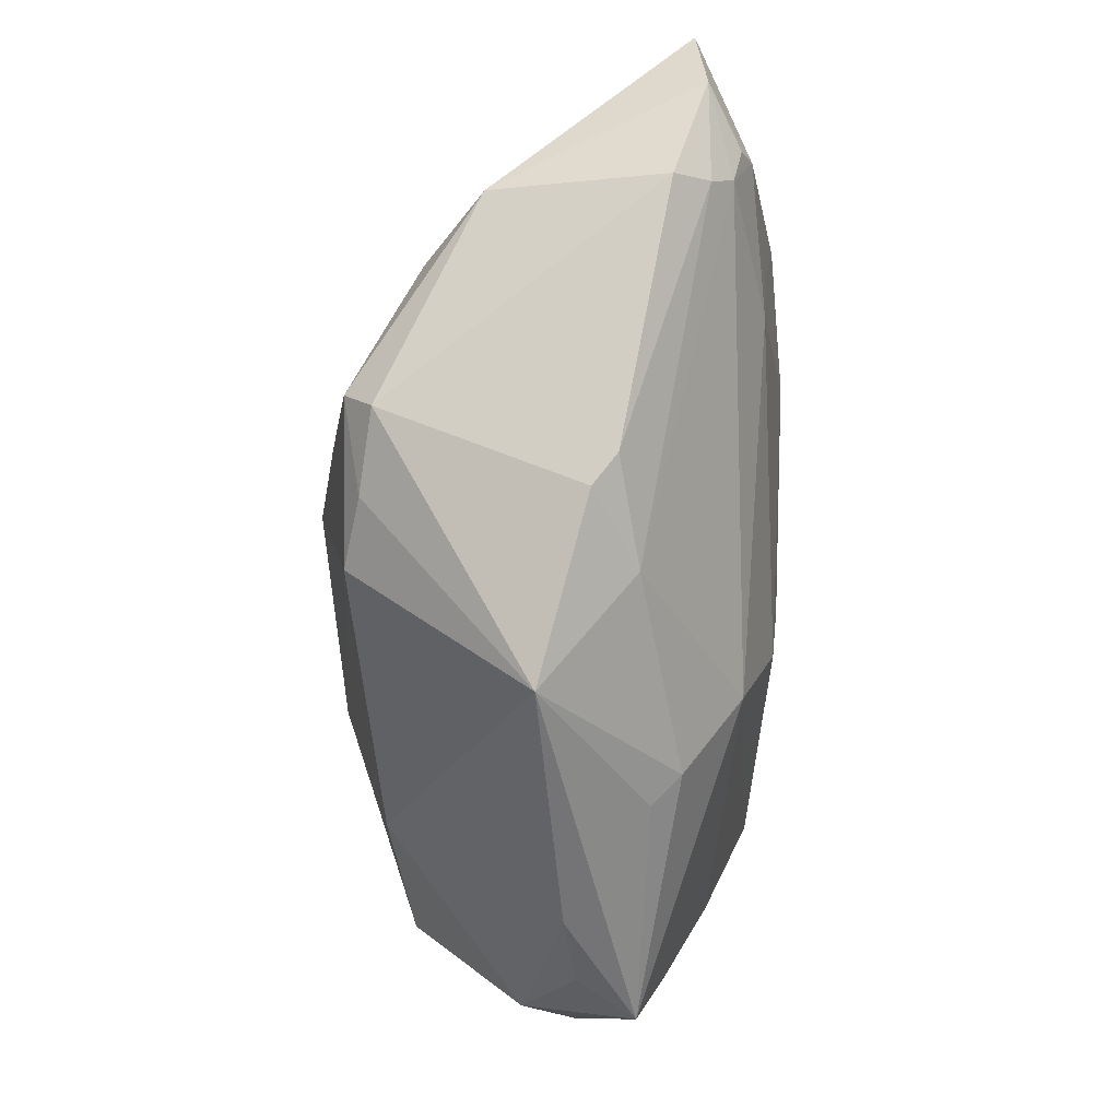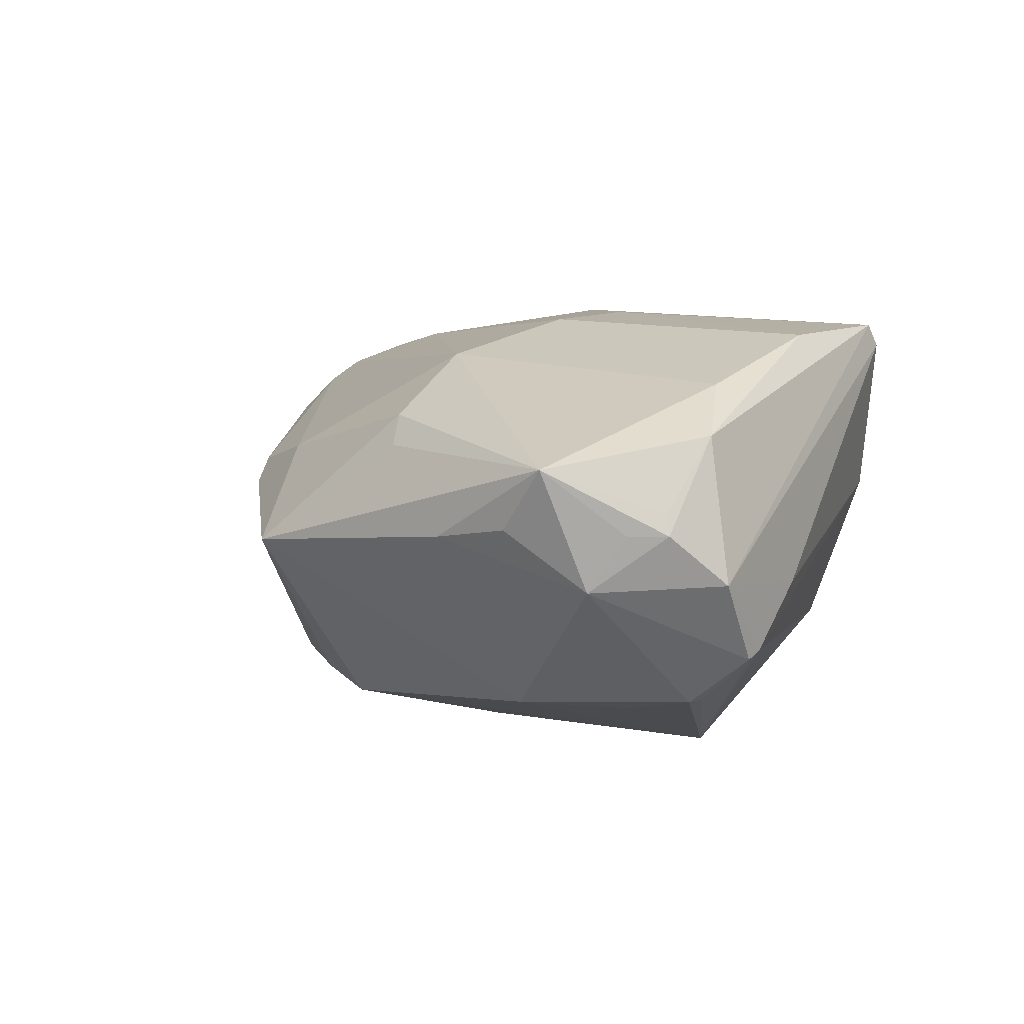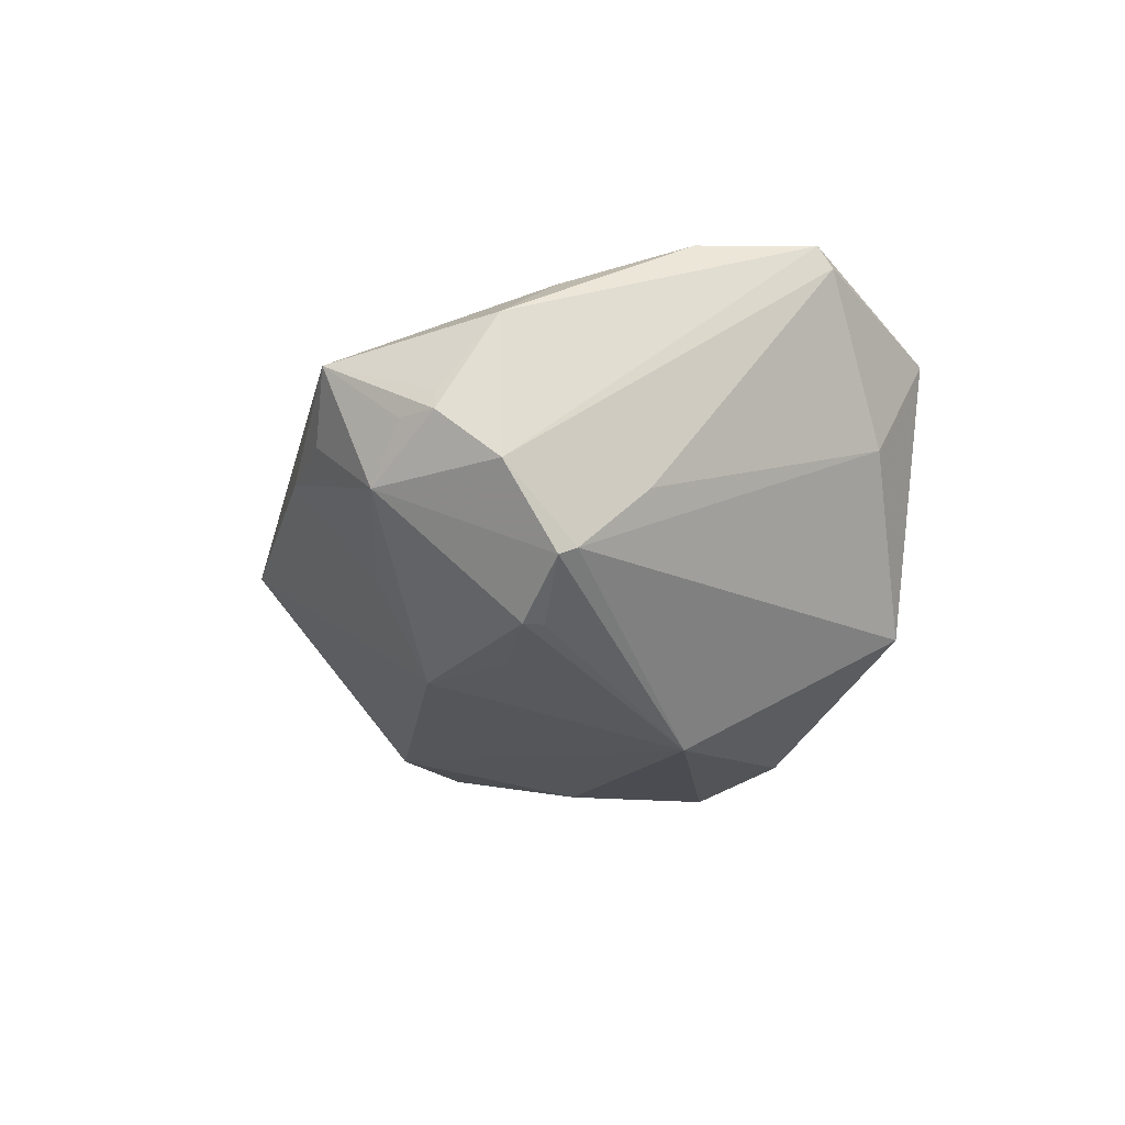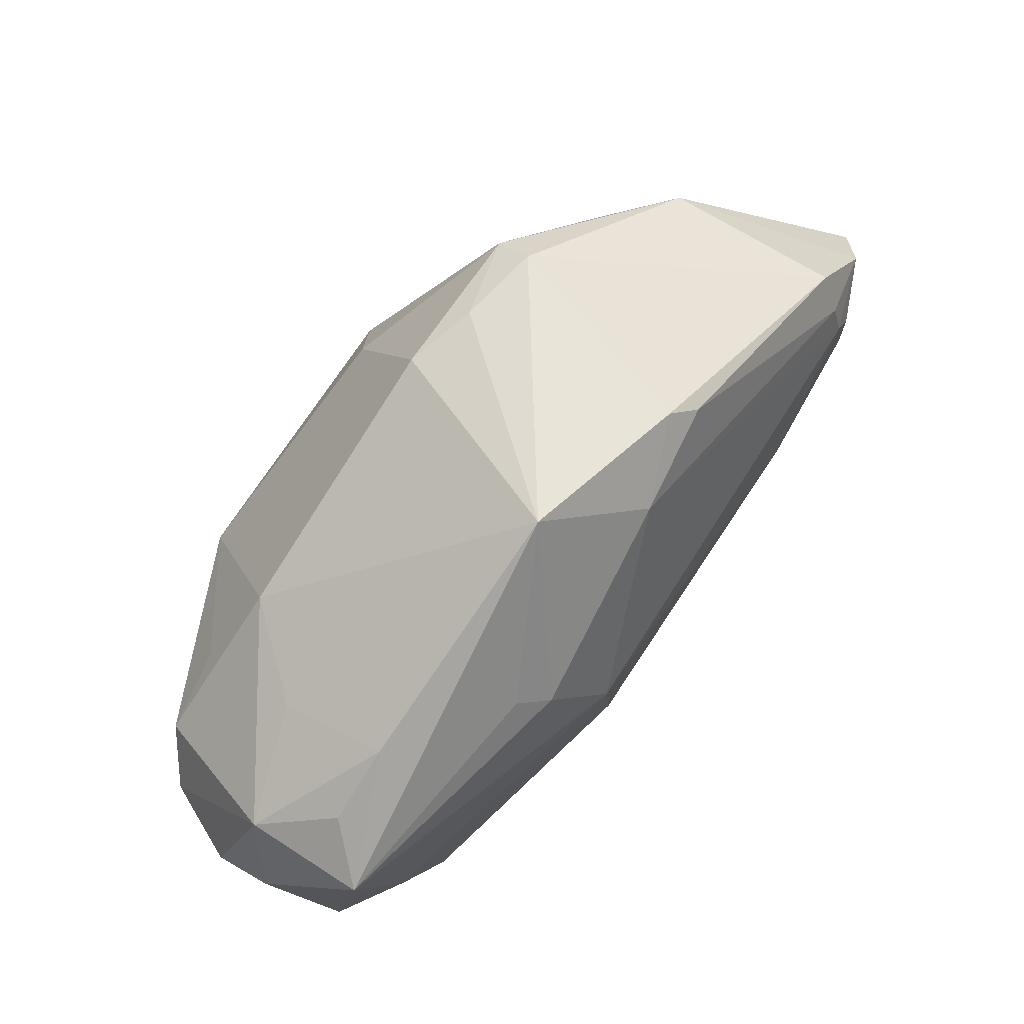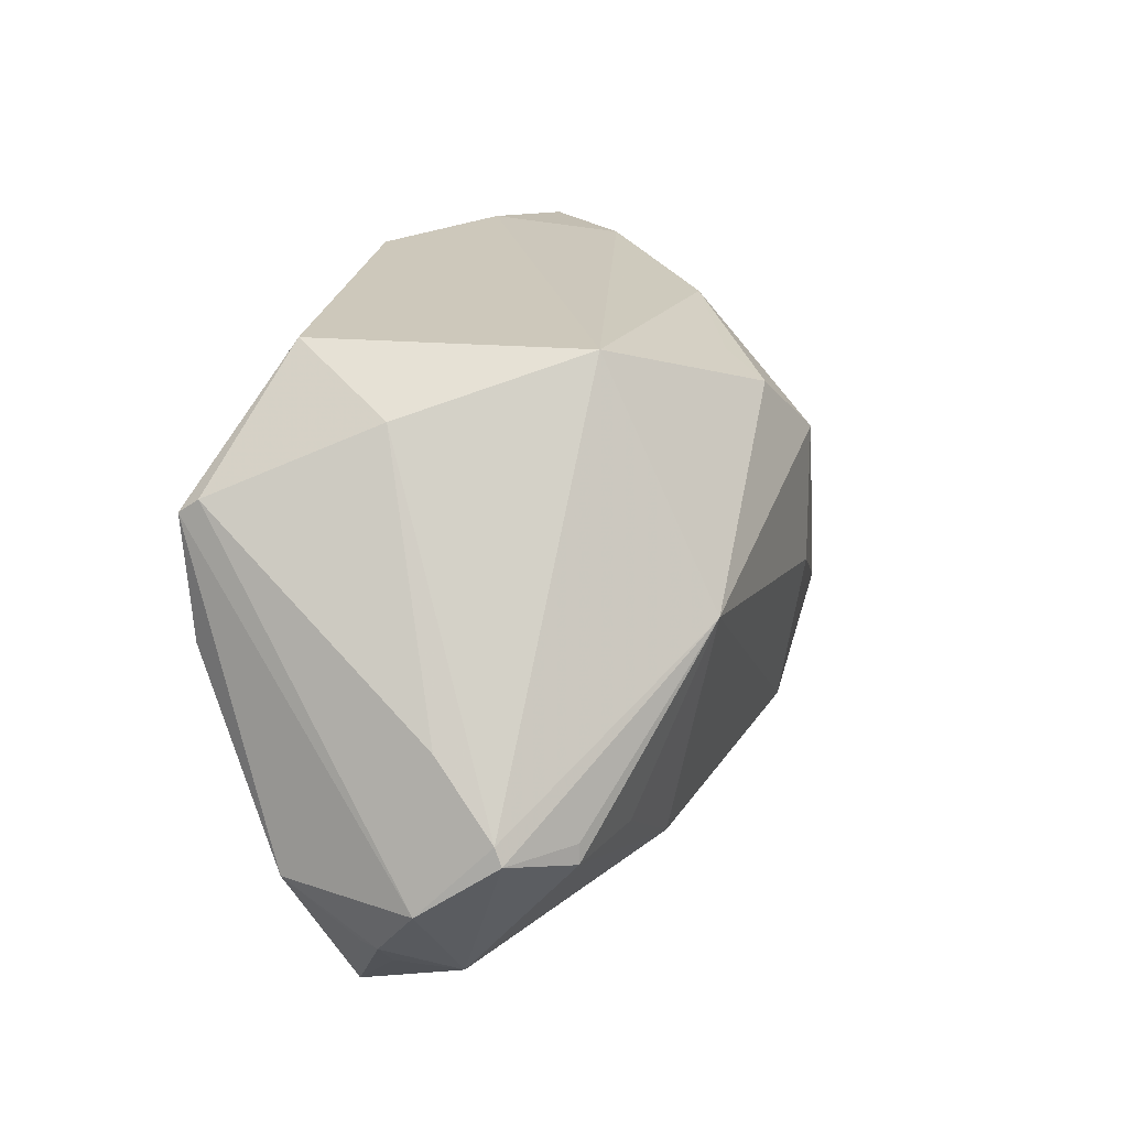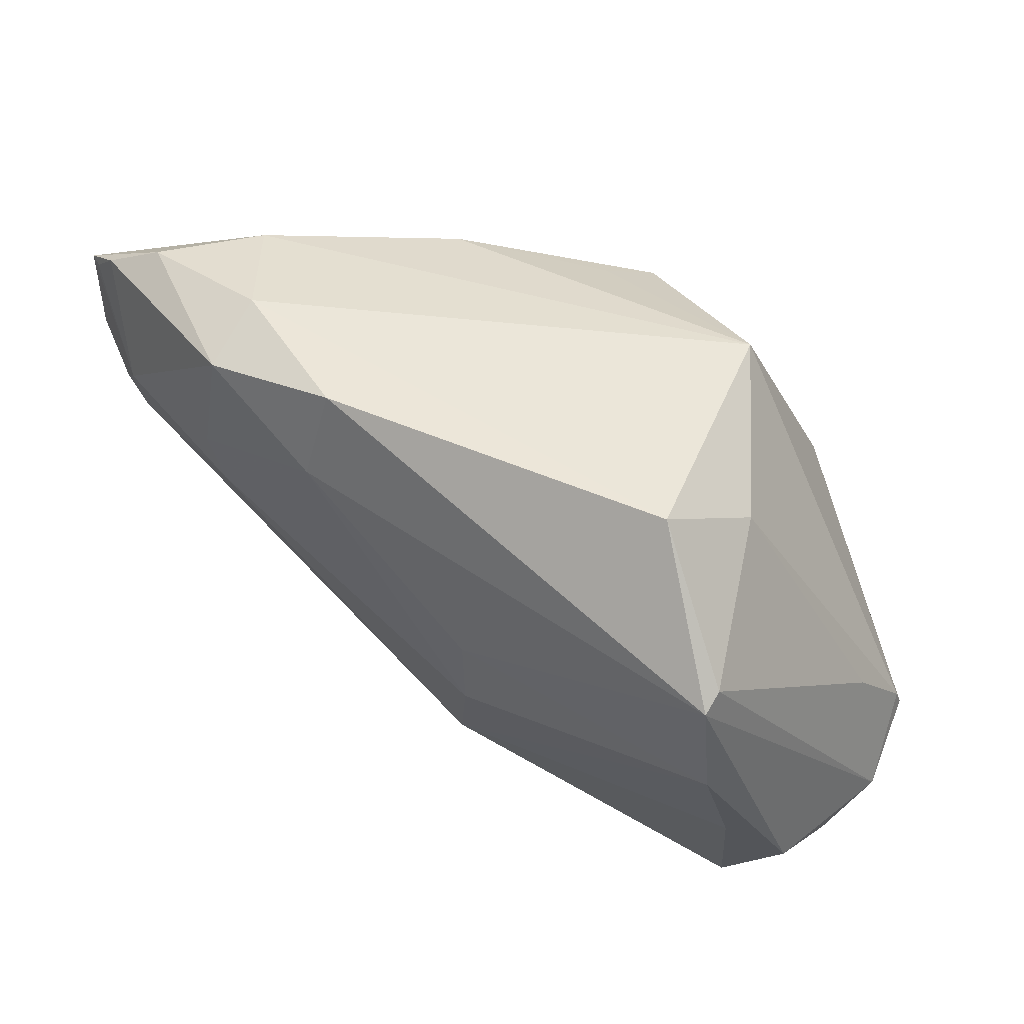
<metadata>
{"format":"obj","ext":"obj","renderer":"f3d","projection":"perspective","resolution":1024,"background":"white","views":[{"elev":-55.5,"azim":-88.2,"up":"+Y"},{"elev":3.3,"azim":46.2,"up":"+Z"},{"elev":-15.4,"azim":76.4,"up":"+Z"},{"elev":-76.1,"azim":-127.1,"up":"+Y"},{"elev":19.3,"azim":111.5,"up":"+Y"},{"elev":46.2,"azim":37.9,"up":"+Y"}]}
</metadata>
<code>
v -0.05787 0.02371 0.01701
v -0.0537 -0.0003792 0.01272
v -0.02803 0.02954 0.02634
v 0.03106 -0.03888 -0.0005502
v -0.05057 0.01145 0.02108
v -0.03385 -0.01527 -0.02114
v -0.009556 0.0155 -0.02995
v -0.04935 0.006361 0.01986
v 0.02566 -0.03142 -0.01282
v 0.04667 -0.0289 0.001417
v 0.0411 -0.01862 -0.02101
v -0.01258 -0.03986 -0.003725
v 0.04388 -0.03221 -0.0009664
v -0.05427 0.02678 0.01783
v 0.03727 -0.0393 0.006414
v 0.02075 0.03022 -0.01531
v 0.04763 -0.02257 0.01008
v -0.03262 -0.01081 -0.02461
v 0.05054 -0.02289 -0.006557
v -0.02077 0.006709 -0.02625
v -0.03148 0.006607 0.02374
v -0.01579 -0.02083 -0.02526
v 0.02099 -0.03986 -0.001706
v -0.05162 0.02231 0.006251
v -0.04704 0.03061 0.01605
v 0.02978 0.03088 0.01503
v 0.04099 -0.01627 -0.02097
v -0.05953 0.02392 0.01625
v 0.04817 -0.01453 -0.01464
v -0.03923 0.03015 0.004994
v -0.009711 -0.0007886 -0.02995
v 0.005618 -0.03235 0.01224
v 0.04736 -0.02916 -0.0009003
v -0.0414 0.002977 -0.01573
v -0.0293 0.03307 0.01758
v -0.02152 0.0274 -0.01218
v 0.04218 -0.0153 0.0159
v 0.008276 -0.007007 0.02449
v -0.01303 0.02151 0.0272
v -0.004583 0.02493 -0.02113
v -0.05103 0.00284 0.01711
v -0.01125 0.0326 0.02462
v -0.01978 -0.02834 0.007873
v 0.003714 -0.021 0.01987
v -0.03233 -0.02383 0.00587
v 0.04837 -0.01661 -0.01553
v 0.007761 -0.03516 0.008561
v -0.02446 -0.01915 -0.023
v 0.04195 0.01422 0.02342
v 0.01882 -0.02434 -0.02279
v 0.04644 -0.006348 -0.007277
v 0.03086 -0.0178 -0.02292
v -0.00114 0.02259 -0.02679
v 0.0237 0.003566 -0.02995
v -0.04794 0.01382 0.02248
v -0.05801 0.01448 0.01735
v 0.03363 0.02387 0.003151
v -0.0302 -0.02713 0.002819
v -0.03345 0.01236 0.02412
v -0.0502 0.003904 -0.008379
v 0.0397 -0.03425 -0.007377
v 0.04224 7.82e-06 0.02189
v 0.008983 0.003526 0.02571
v 0.04193 0.01595 0.02092
f 17 49 62
f 26 42 49
f 63 62 49
f 32 15 44
f 37 15 17
f 17 62 37
f 44 15 37
f 37 62 44
f 19 49 17
f 54 27 11
f 16 29 54
f 35 26 16
f 42 26 35
f 57 29 16
f 16 26 57
f 44 62 38
f 62 63 38
f 12 15 47
f 47 32 12
f 15 32 47
f 58 6 12
f 2 6 58
f 43 32 44
f 12 32 43
f 43 58 12
f 23 15 12
f 61 23 9
f 56 2 41
f 42 35 3
f 3 35 25
f 8 43 44
f 41 43 8
f 8 56 41
f 5 56 8
f 33 19 17
f 61 19 33
f 29 19 46
f 11 27 46
f 46 61 11
f 46 19 61
f 46 54 29
f 27 54 46
f 48 22 12
f 12 6 48
f 22 48 18
f 18 48 6
f 22 54 50
f 11 61 50
f 61 9 50
f 12 22 50
f 50 23 12
f 50 9 23
f 7 54 31
f 31 54 22
f 31 18 7
f 22 18 31
f 16 54 53
f 53 54 7
f 7 36 53
f 30 35 16
f 16 36 30
f 25 35 30
f 28 25 30
f 24 36 7
f 28 30 24
f 24 30 36
f 49 19 64
f 64 26 49
f 64 57 26
f 41 2 45
f 45 43 41
f 2 58 45
f 58 43 45
f 4 61 15
f 15 23 4
f 4 23 61
f 49 42 39
f 42 3 39
f 39 63 49
f 39 38 63
f 14 25 28
f 14 3 25
f 17 15 10
f 10 33 17
f 15 33 10
f 15 61 13
f 13 33 15
f 61 33 13
f 34 24 7
f 52 54 11
f 11 50 52
f 52 50 54
f 40 36 16
f 16 53 40
f 40 53 36
f 29 57 51
f 57 64 51
f 51 19 29
f 51 64 19
f 38 39 21
f 44 38 21
f 21 8 44
f 1 14 28
f 7 18 20
f 20 34 7
f 18 34 20
f 28 24 60
f 24 34 60
f 60 56 28
f 2 56 60
f 60 6 2
f 60 18 6
f 60 34 18
f 3 14 55
f 5 8 55
f 8 21 55
f 14 1 55
f 55 1 28
f 28 56 55
f 55 56 5
f 59 39 3
f 59 21 39
f 3 55 59
f 59 55 21

</code>
